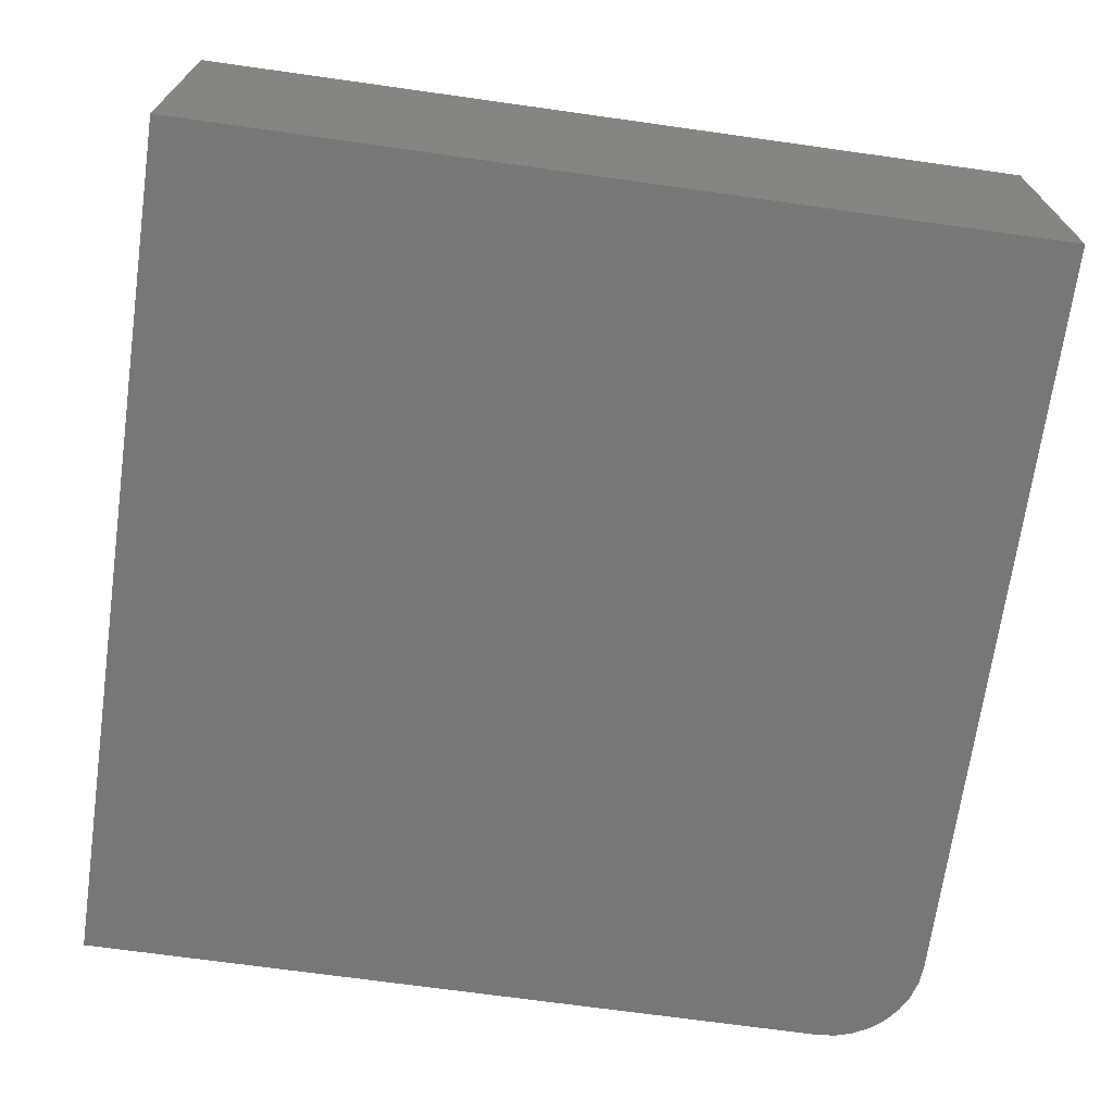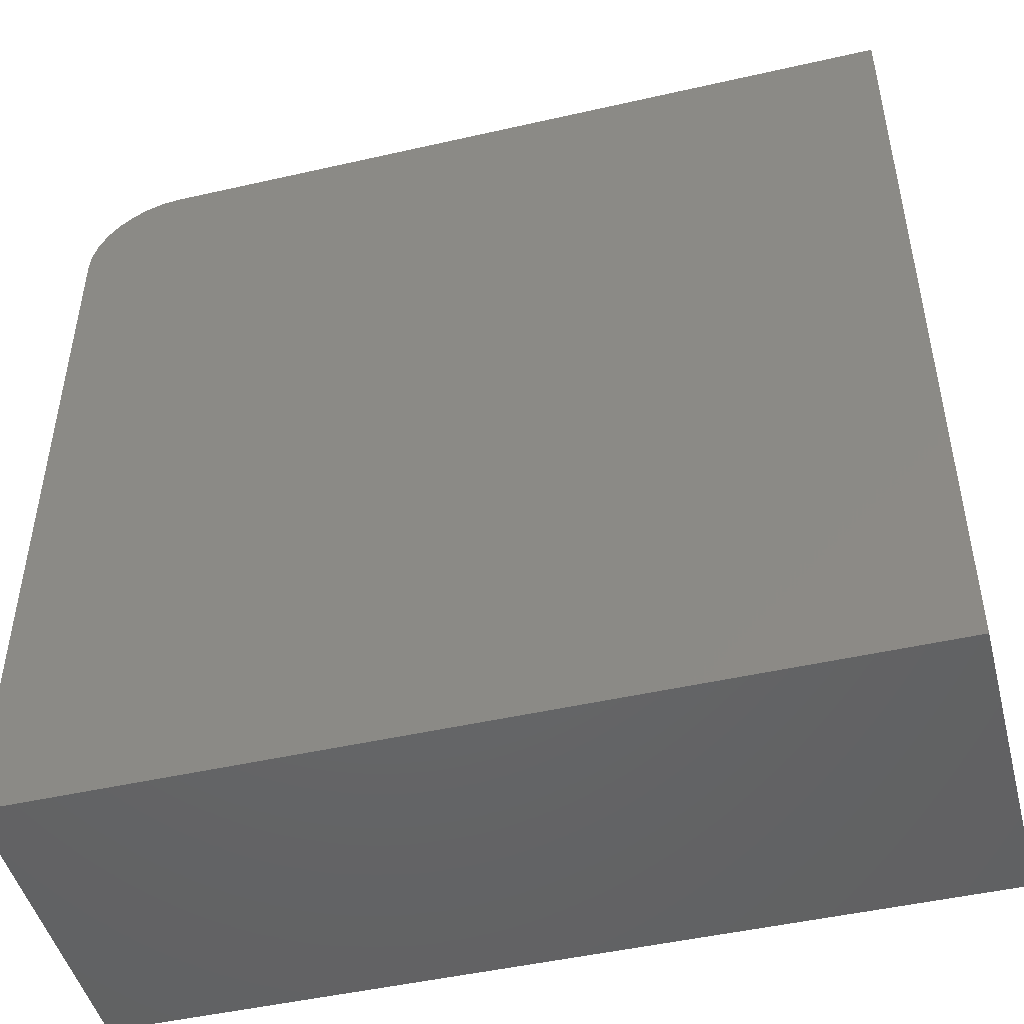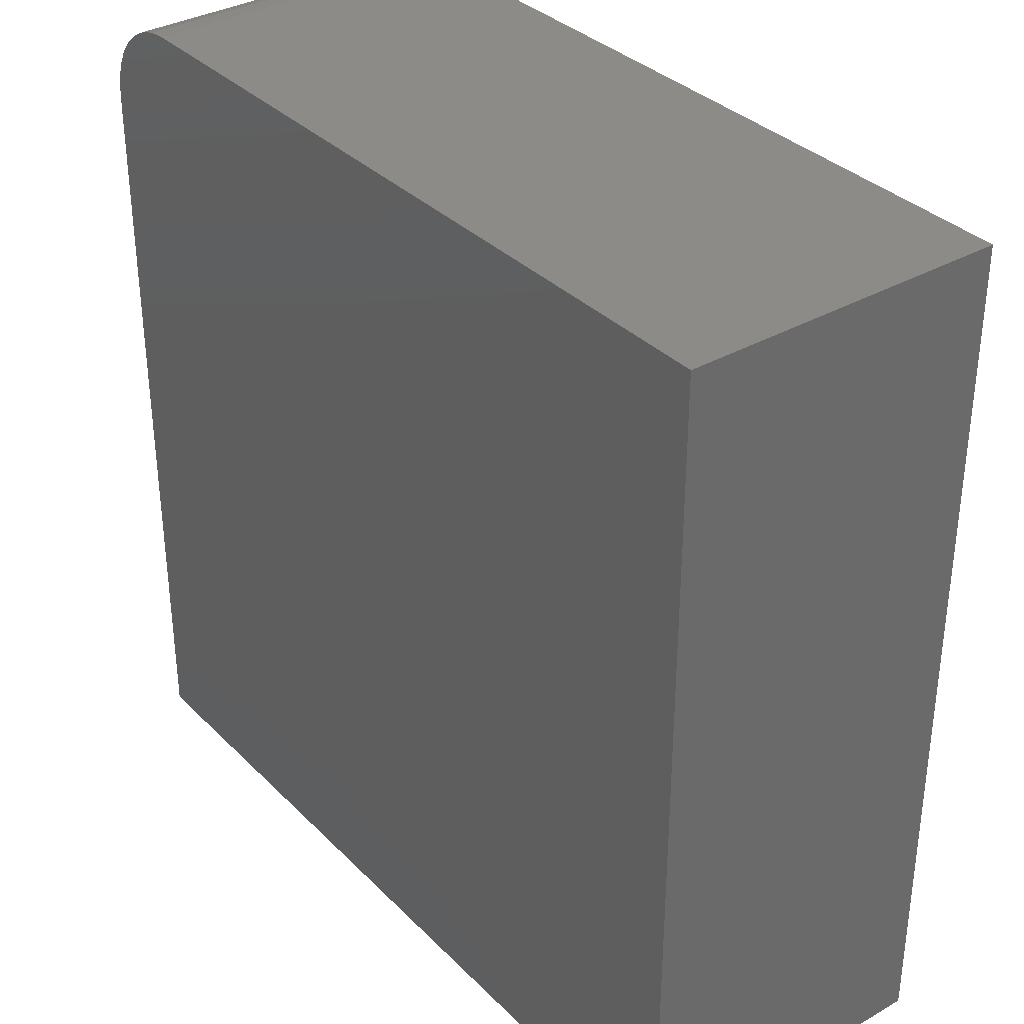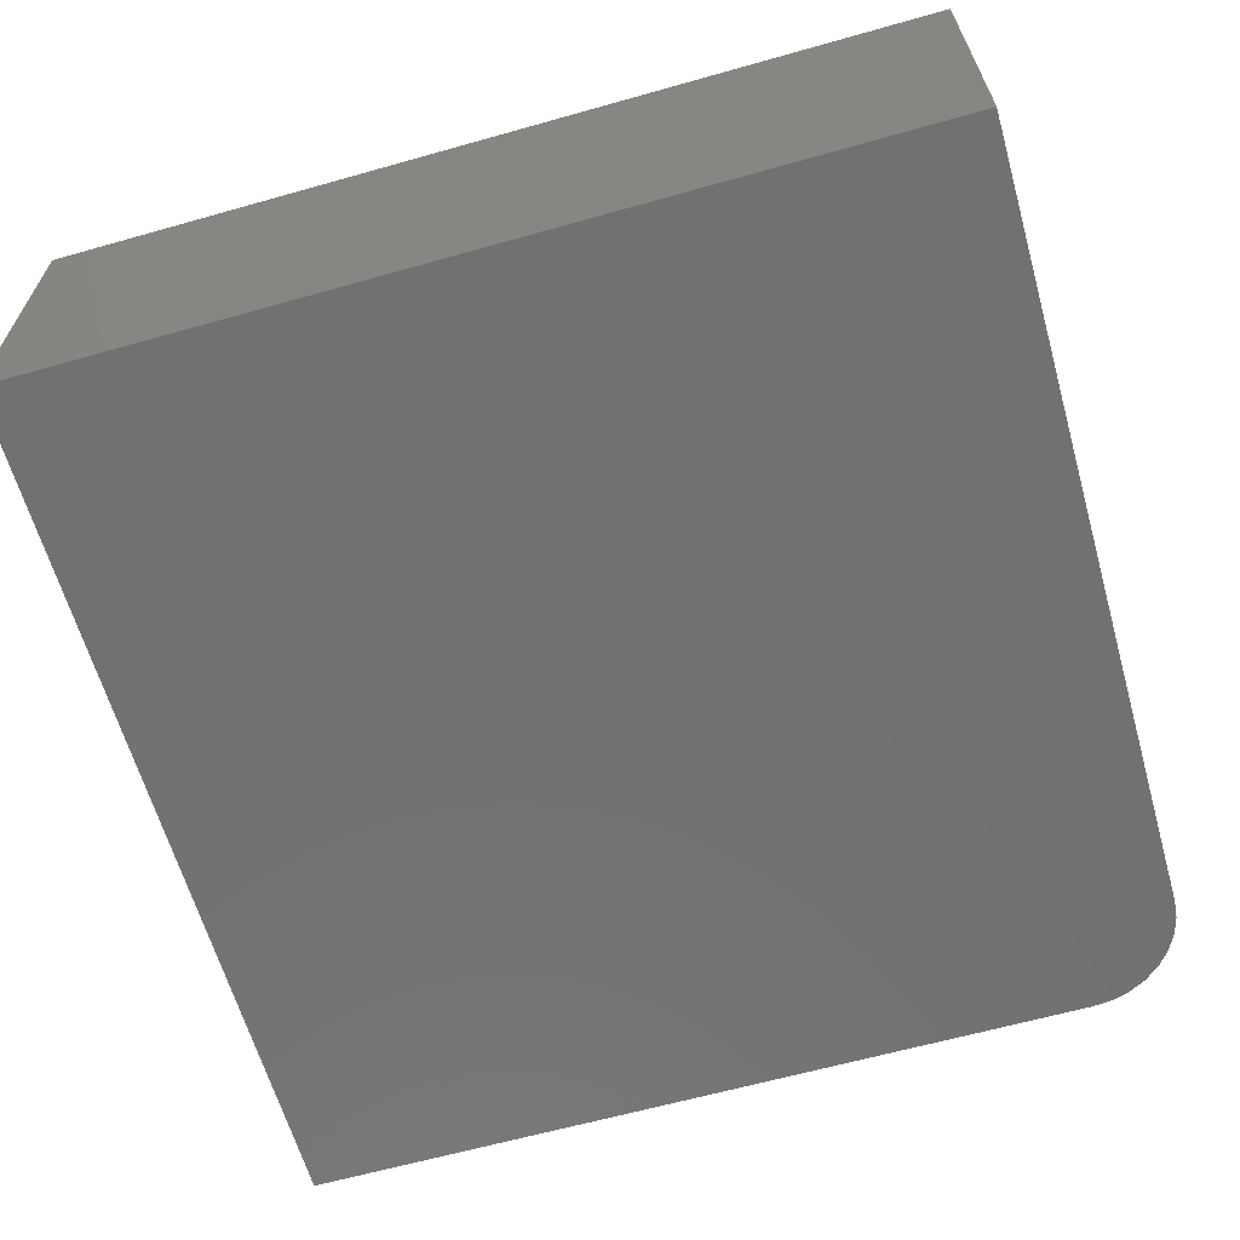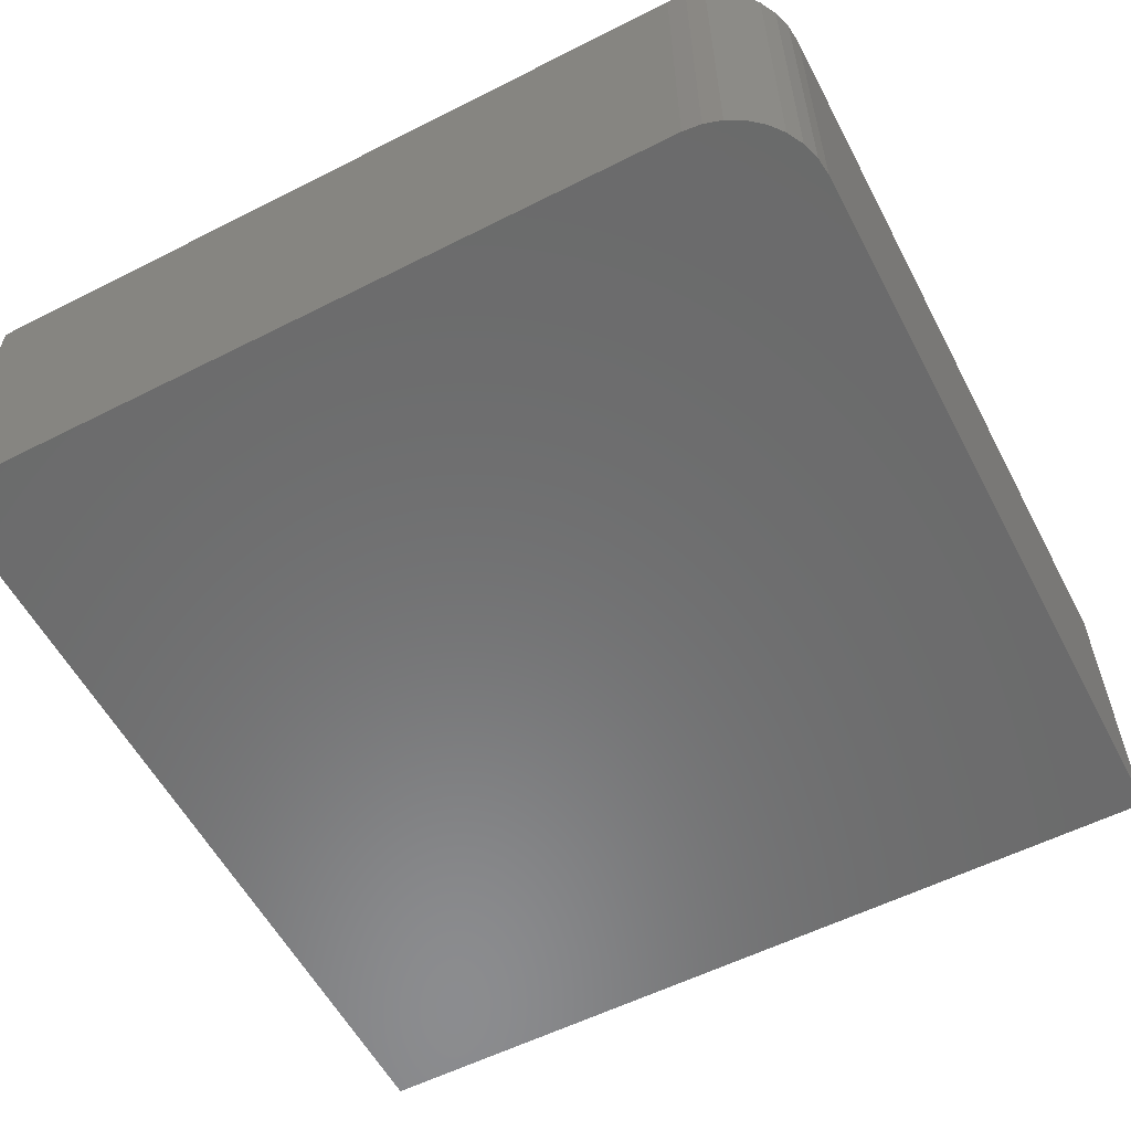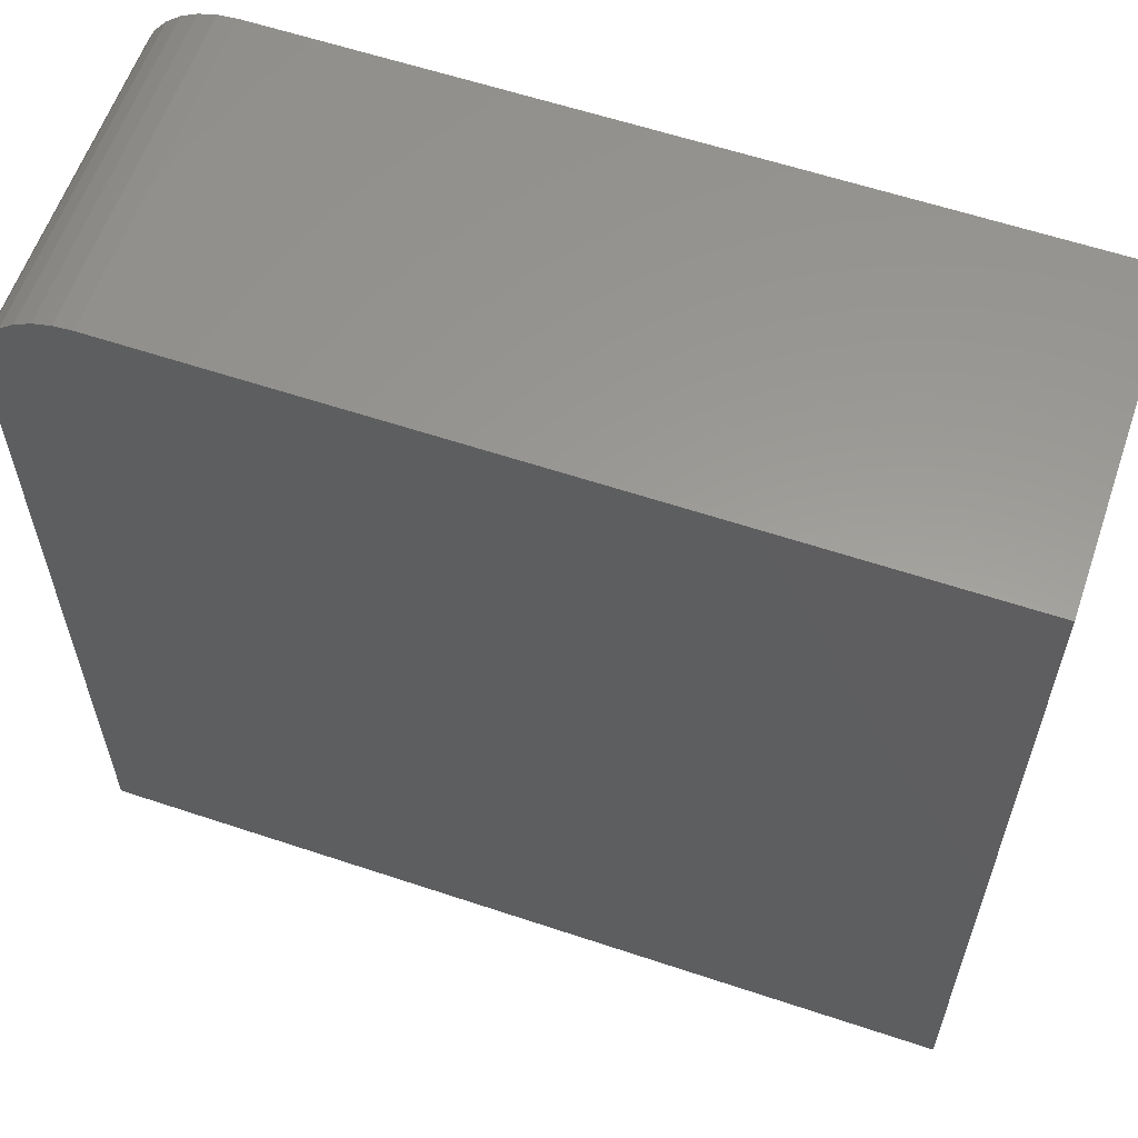
<metadata>
{"format":"stl","ext":"stl","renderer":"f3d","projection":"perspective","resolution":1024,"background":"white","views":[{"elev":-69.6,"azim":82.0,"up":"+Z"},{"elev":-47.6,"azim":14.4,"up":"+Y"},{"elev":34.5,"azim":52.6,"up":"+Y"},{"elev":-63.4,"azim":105.9,"up":"+Z"},{"elev":-57.4,"azim":-152.3,"up":"+Z"},{"elev":59.9,"azim":18.9,"up":"+Y"}]}
</metadata>
<code>
# stl→obj: 24 verts, 44 faces
v 0.75 0.75 0.5625
v -0.5859 0.75 0.5625
v -0.6179 0.7468 0.5625
v -0.6487 0.7375 0.5625
v -0.6771 0.7224 0.5625
v -0.7019 0.7019 0.5625
v -0.7224 0.6771 0.5625
v -0.7375 0.6487 0.5625
v -0.7468 0.6179 0.5625
v -0.75 0.5859 0.5625
v -0.75 -0.75 0.5625
v 0.75 -0.75 0.5625
v 0.75 0.75 0
v 0.75 -0.75 0
v -0.75 -0.75 0
v -0.75 0.5859 0
v -0.7468 0.6179 0
v -0.7375 0.6487 0
v -0.7224 0.6771 0
v -0.7019 0.7019 0
v -0.6771 0.7224 0
v -0.6487 0.7375 0
v -0.6179 0.7468 0
v -0.5859 0.75 0
f 1 2 3
f 1 3 4
f 1 4 5
f 1 5 6
f 1 6 7
f 1 7 8
f 1 8 9
f 1 9 10
f 1 10 11
f 1 11 12
f 13 14 15
f 13 15 16
f 13 16 17
f 13 17 18
f 13 18 19
f 13 19 20
f 13 20 21
f 13 21 22
f 13 22 23
f 13 23 24
f 10 16 11
f 11 16 15
f 1 13 2
f 2 13 24
f 16 10 17
f 17 10 9
f 17 9 18
f 18 9 8
f 18 8 19
f 19 8 7
f 19 7 20
f 20 7 6
f 20 6 21
f 21 6 5
f 21 5 22
f 22 5 4
f 22 4 23
f 23 4 3
f 23 3 24
f 24 3 2
f 12 14 1
f 1 14 13
f 11 15 12
f 12 15 14

</code>
